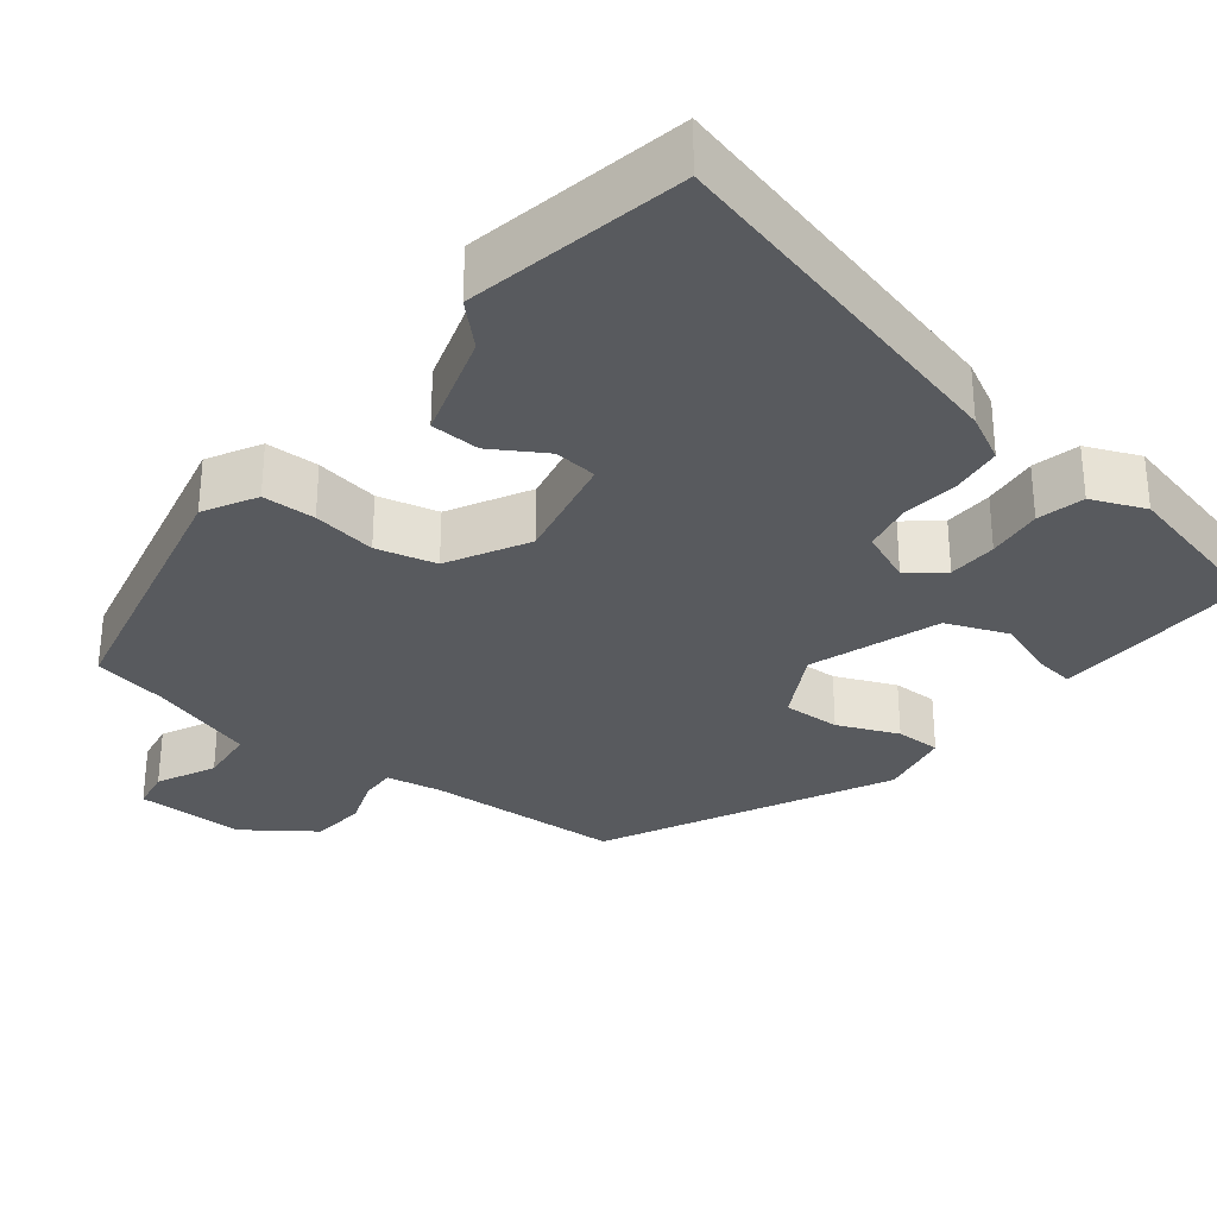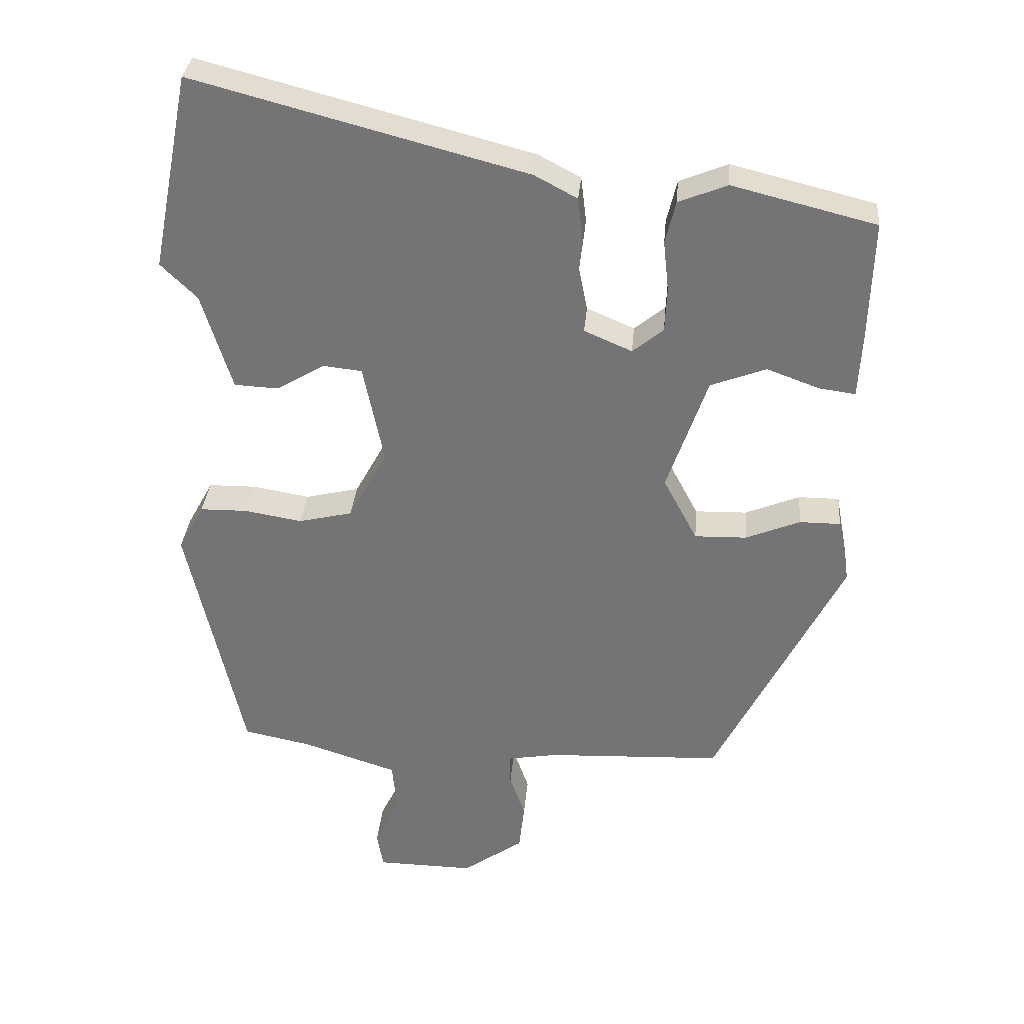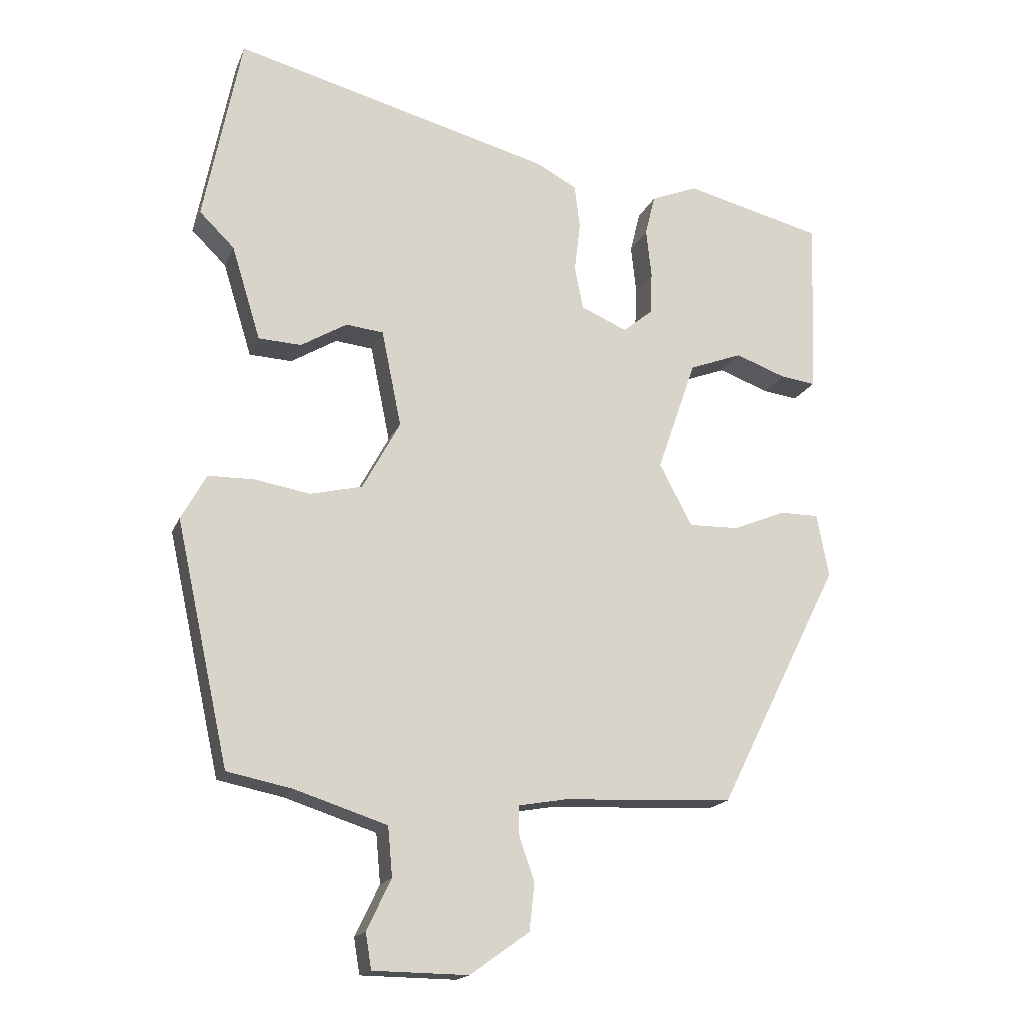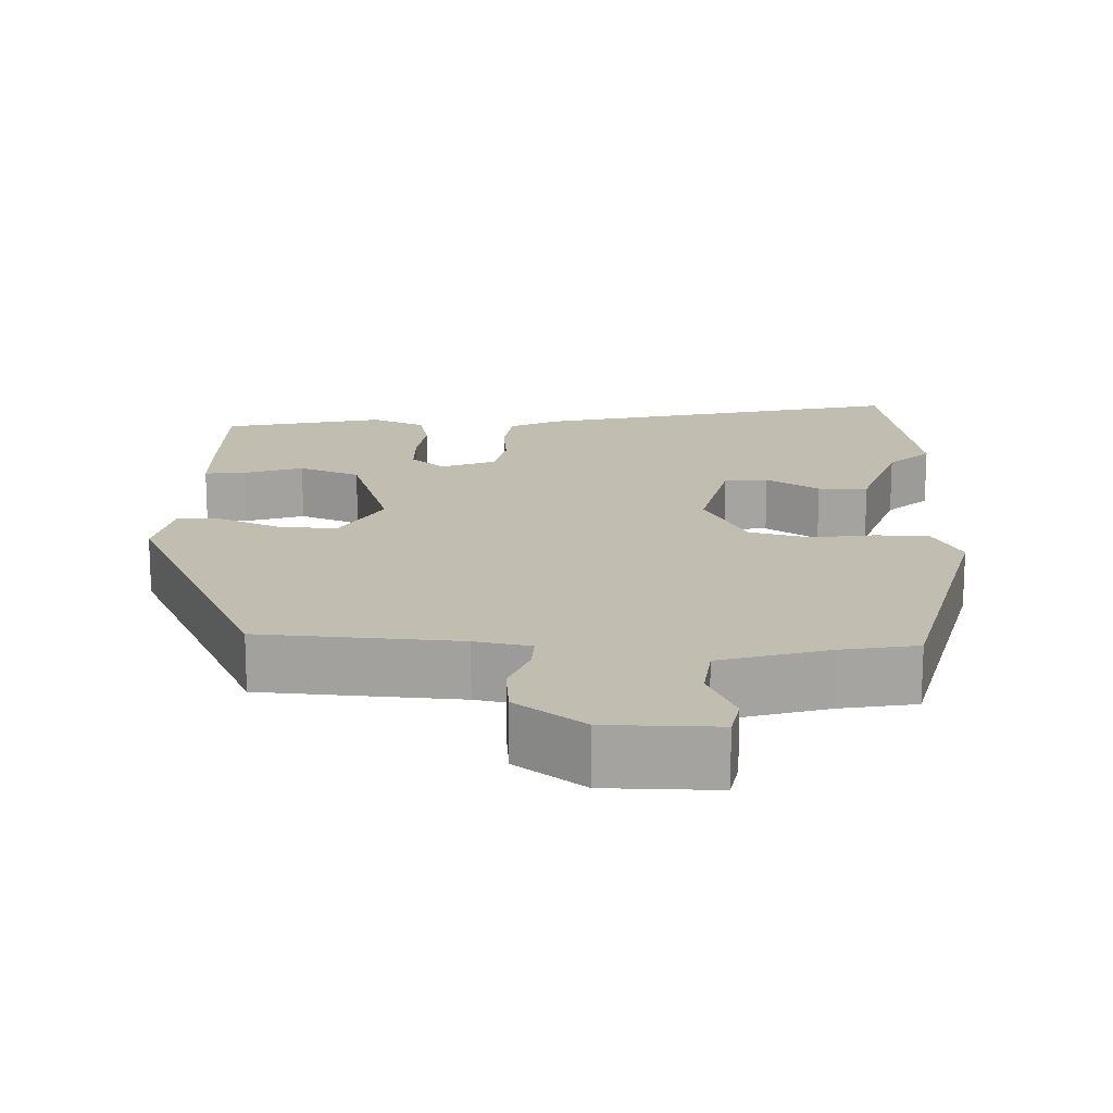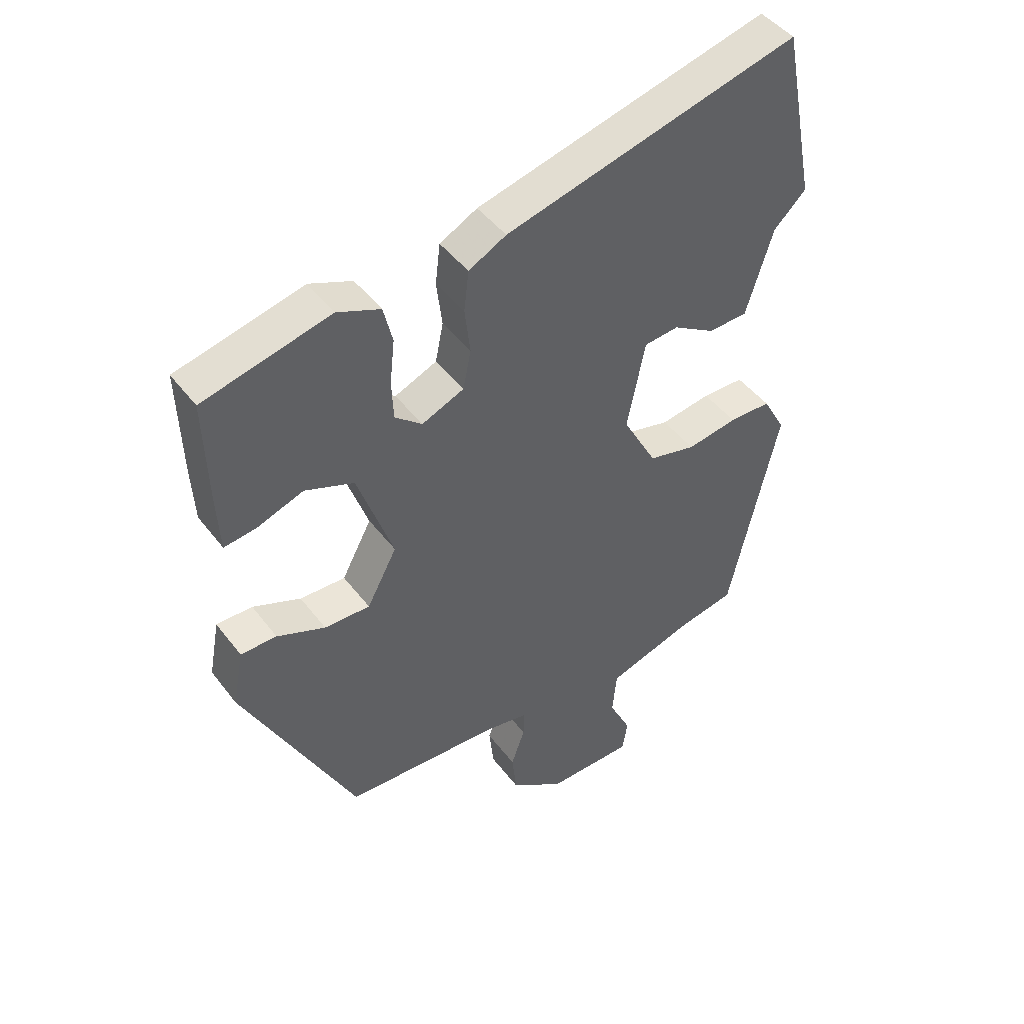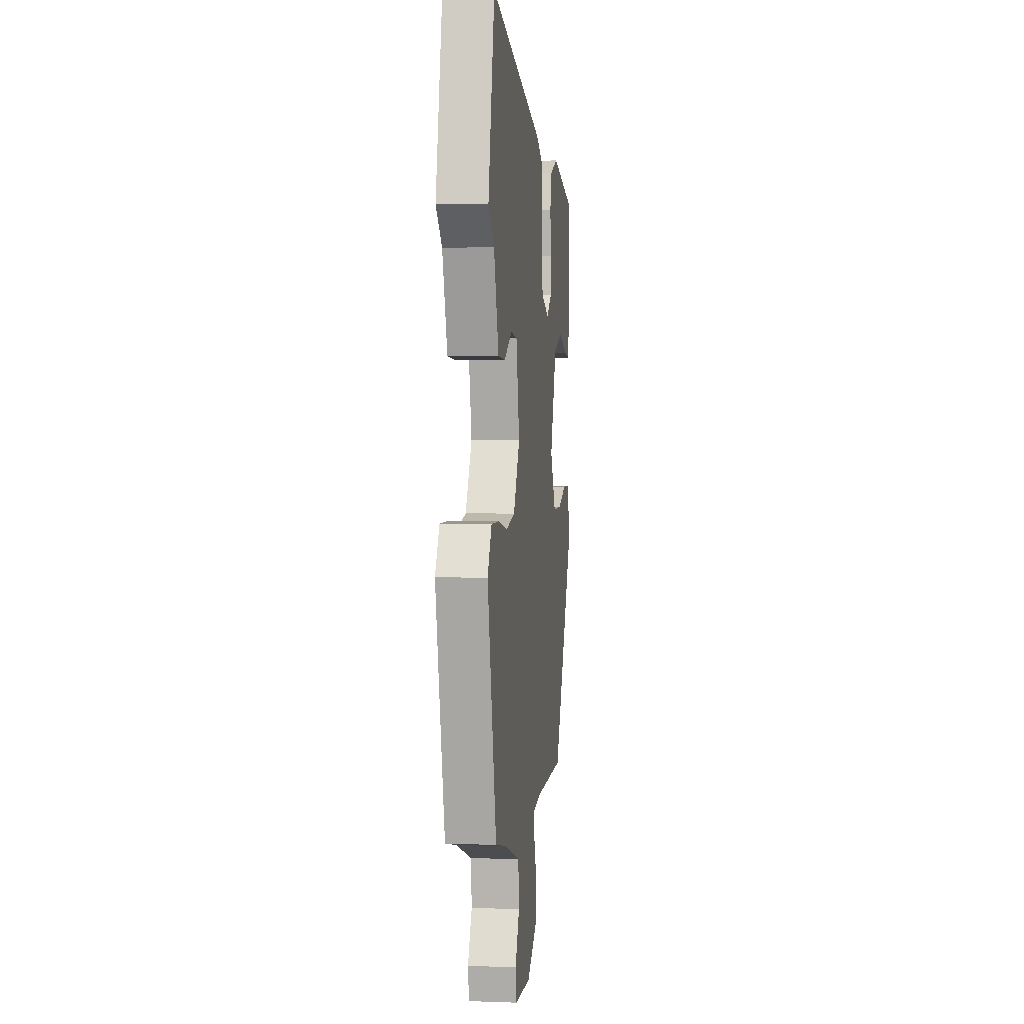
<metadata>
{"format":"obj","ext":"obj","renderer":"f3d","projection":"perspective","resolution":1024,"background":"white","views":[{"elev":-31.0,"azim":-37.9,"up":"+Y"},{"elev":33.1,"azim":5.1,"up":"+Z"},{"elev":-17.5,"azim":-17.5,"up":"+Z"},{"elev":16.9,"azim":-176.9,"up":"+Y"},{"elev":45.8,"azim":145.1,"up":"+Z"},{"elev":1.9,"azim":-82.6,"up":"+Z"}]}
</metadata>
<code>
v -0.527 0.07 0.363
v -0.47 0.07 0.652
v 0.015 0.07 0.525
v 0.077 0.07 0.492
v 0.085 0.07 0.425
v 0.076 0.07 0.349
v 0.089 0.07 0.284
v 0.159 0.07 0.254
v 0.204 0.07 0.291
v 0.207 0.07 0.356
v 0.199 0.07 0.43
v 0.214 0.07 0.492
v 0.285 0.07 0.521
v 0.495 0.07 0.469
v 0.49 0.07 0.295
v 0.485 0.07 0.199
v 0.432 0.07 0.206
v 0.355 0.07 0.234
v 0.274 0.07 0.203
v 0.215 0.07 0.032
v 0.265 0.07 -0.062
v 0.341 0.07 -0.06
v 0.421 0.07 -0.027
v 0.481 0.07 -0.027
v 0.499 0.07 -0.123
v 0.313 0.07 -0.494
v 0.054 0.07 -0.506
v -0.019 0.07 -0.519
v -0.018 0.07 -0.565
v 0.005 0.07 -0.63
v -0.003 0.07 -0.702
v -0.093 0.07 -0.766
v -0.237 0.07 -0.764
v -0.246 0.07 -0.71
v -0.209 0.07 -0.633
v -0.216 0.07 -0.558
v -0.356 0.07 -0.513
v -0.455 0.07 -0.493
v -0.536 0.07 -0.126
v -0.498 0.07 -0.057
v -0.428 0.07 -0.056
v -0.344 0.07 -0.07
v -0.265 0.07 -0.051
v -0.208 0.07 0.054
v -0.238 0.07 0.201
v -0.295 0.07 0.207
v -0.365 0.07 0.165
v -0.43 0.07 0.168
v -0.474 0.07 0.311
v -0.527 0 0.363
v -0.47 0 0.652
v 0.015 0 0.525
v 0.077 0 0.492
v 0.085 0 0.425
v 0.076 0 0.349
v 0.089 0 0.284
v 0.159 0 0.254
v 0.204 0 0.291
v 0.207 0 0.356
v 0.199 0 0.43
v 0.214 0 0.492
v 0.285 0 0.521
v 0.495 0 0.469
v 0.49 0 0.295
v 0.485 0 0.199
v 0.432 0 0.206
v 0.355 0 0.234
v 0.274 0 0.203
v 0.215 0 0.032
v 0.265 0 -0.062
v 0.341 0 -0.06
v 0.421 0 -0.027
v 0.481 0 -0.027
v 0.499 0 -0.123
v 0.313 0 -0.494
v 0.054 0 -0.506
v -0.019 0 -0.519
v -0.018 0 -0.565
v 0.005 0 -0.63
v -0.003 0 -0.702
v -0.093 0 -0.766
v -0.237 0 -0.764
v -0.246 0 -0.71
v -0.209 0 -0.633
v -0.216 0 -0.558
v -0.356 0 -0.513
v -0.455 0 -0.493
v -0.536 0 -0.126
v -0.498 0 -0.057
v -0.428 0 -0.056
v -0.344 0 -0.07
v -0.265 0 -0.051
v -0.208 0 0.054
v -0.238 0 0.201
v -0.295 0 0.207
v -0.365 0 0.165
v -0.43 0 0.168
v -0.474 0 0.311
f 46 47 48 49
f 4 5 6
f 3 4 6
f 2 3 6
f 1 2 6
f 49 1 6
f 46 49 6
f 45 46 6
f 44 45 6 7
f 43 44 7 8
f 40 41 42
f 39 40 42
f 38 39 42
f 37 38 42
f 36 37 42 43
f 33 34 35
f 32 33 35
f 31 32 35
f 30 31 35
f 29 30 35
f 28 29 35 36
f 25 26 27
f 24 25 27
f 23 24 27
f 22 23 27
f 21 22 27 28
f 28 36 43
f 21 28 43
f 20 21 43
f 16 17 18
f 15 16 18
f 14 15 18
f 13 14 18
f 12 13 18
f 11 12 18
f 10 11 18
f 9 10 18 19
f 8 9 19 20
f 8 20 43
f 98 97 96 95
f 55 54 53
f 55 53 52
f 55 52 51
f 55 51 50
f 55 50 98
f 55 98 95
f 55 95 94
f 56 55 94 93
f 57 56 93 92
f 91 90 89
f 91 89 88
f 91 88 87
f 91 87 86
f 92 91 86 85
f 84 83 82
f 84 82 81
f 84 81 80
f 84 80 79
f 84 79 78
f 85 84 78 77
f 76 75 74
f 76 74 73
f 76 73 72
f 76 72 71
f 77 76 71 70
f 92 85 77
f 92 77 70
f 92 70 69
f 67 66 65
f 67 65 64
f 67 64 63
f 67 63 62
f 67 62 61
f 67 61 60
f 67 60 59
f 68 67 59 58
f 69 68 58 57
f 92 69 57
f 1 50 51 2
f 2 51 52 3
f 3 52 53 4
f 4 53 54 5
f 5 54 55 6
f 6 55 56 7
f 7 56 57 8
f 8 57 58 9
f 9 58 59 10
f 10 59 60 11
f 11 60 61 12
f 12 61 62 13
f 13 62 63 14
f 14 63 64 15
f 15 64 65 16
f 16 65 66 17
f 17 66 67 18
f 18 67 68 19
f 19 68 69 20
f 20 69 70 21
f 21 70 71 22
f 22 71 72 23
f 23 72 73 24
f 24 73 74 25
f 25 74 75 26
f 26 75 76 27
f 27 76 77 28
f 28 77 78 29
f 29 78 79 30
f 30 79 80 31
f 31 80 81 32
f 32 81 82 33
f 33 82 83 34
f 34 83 84 35
f 35 84 85 36
f 36 85 86 37
f 37 86 87 38
f 38 87 88 39
f 39 88 89 40
f 40 89 90 41
f 41 90 91 42
f 42 91 92 43
f 43 92 93 44
f 44 93 94 45
f 45 94 95 46
f 46 95 96 47
f 47 96 97 48
f 48 97 98 49
f 49 98 50 1

</code>
